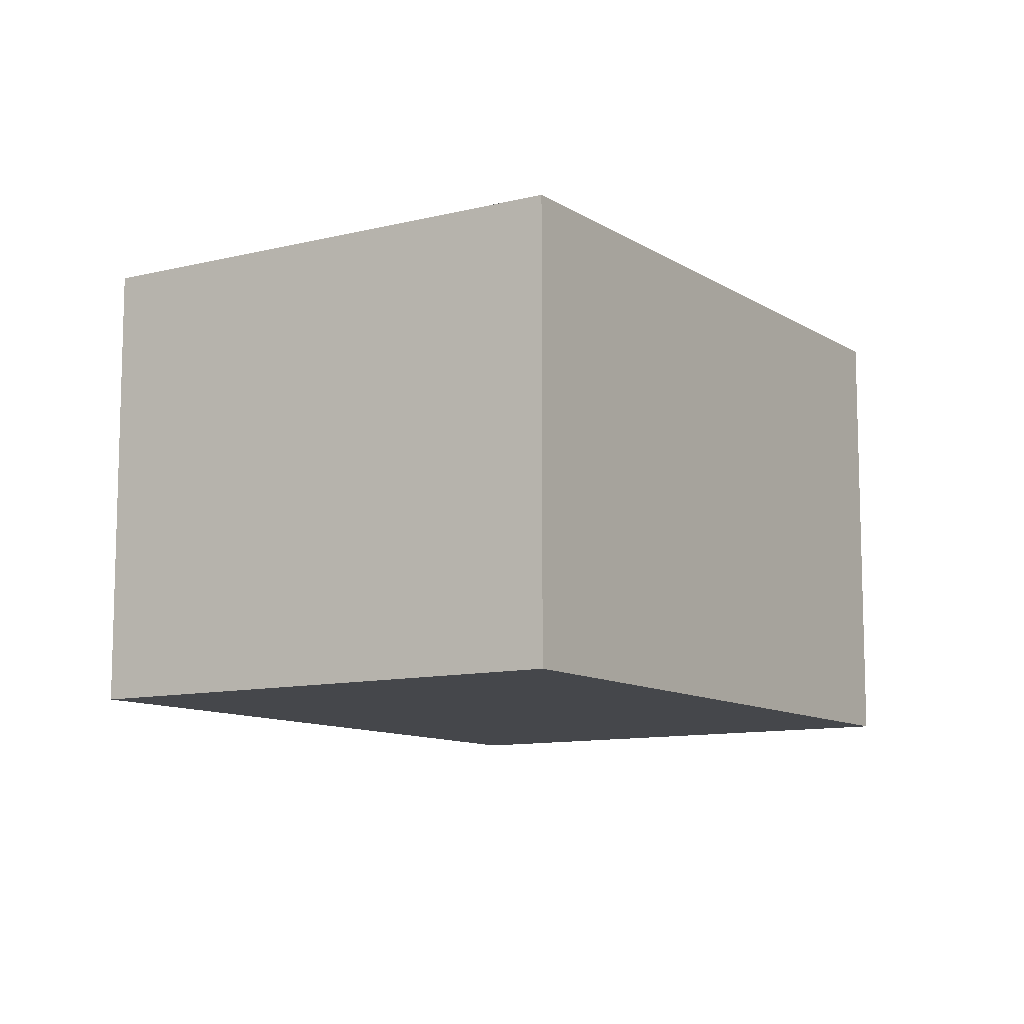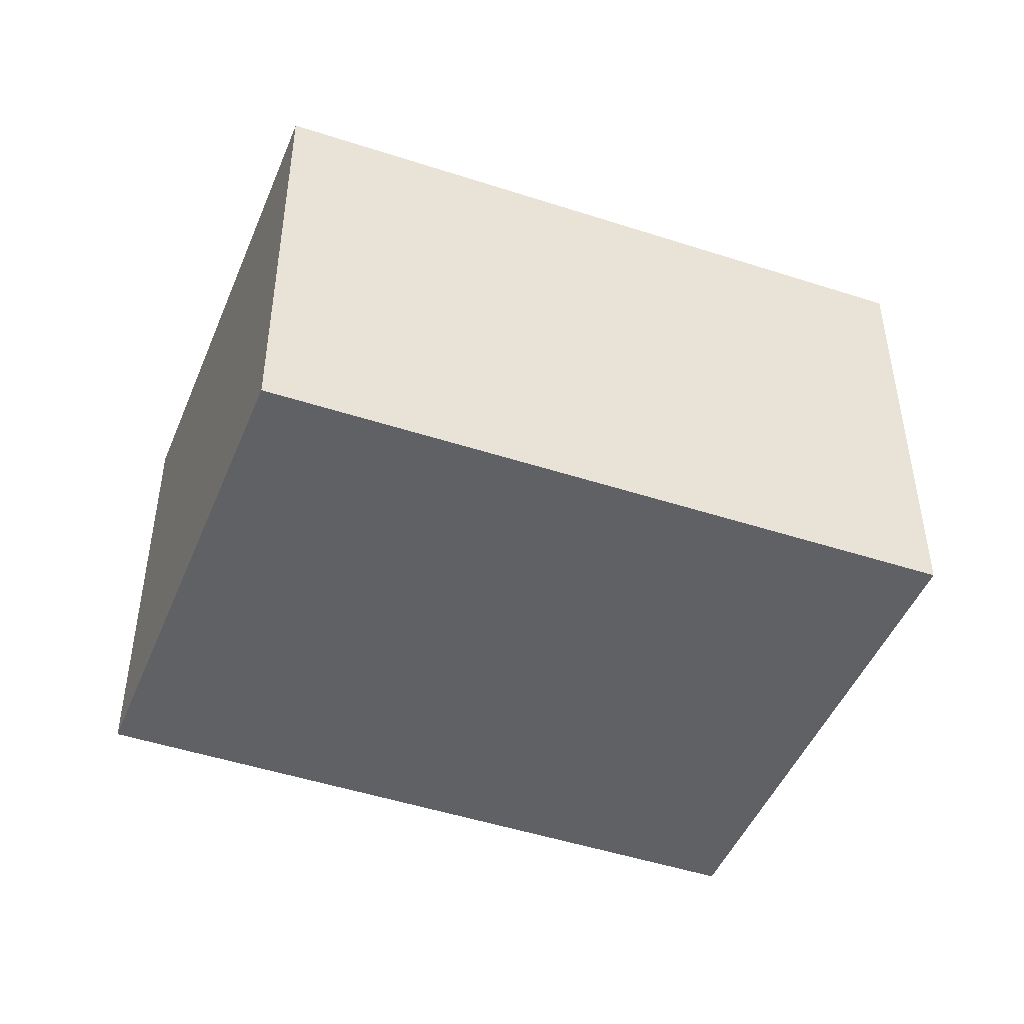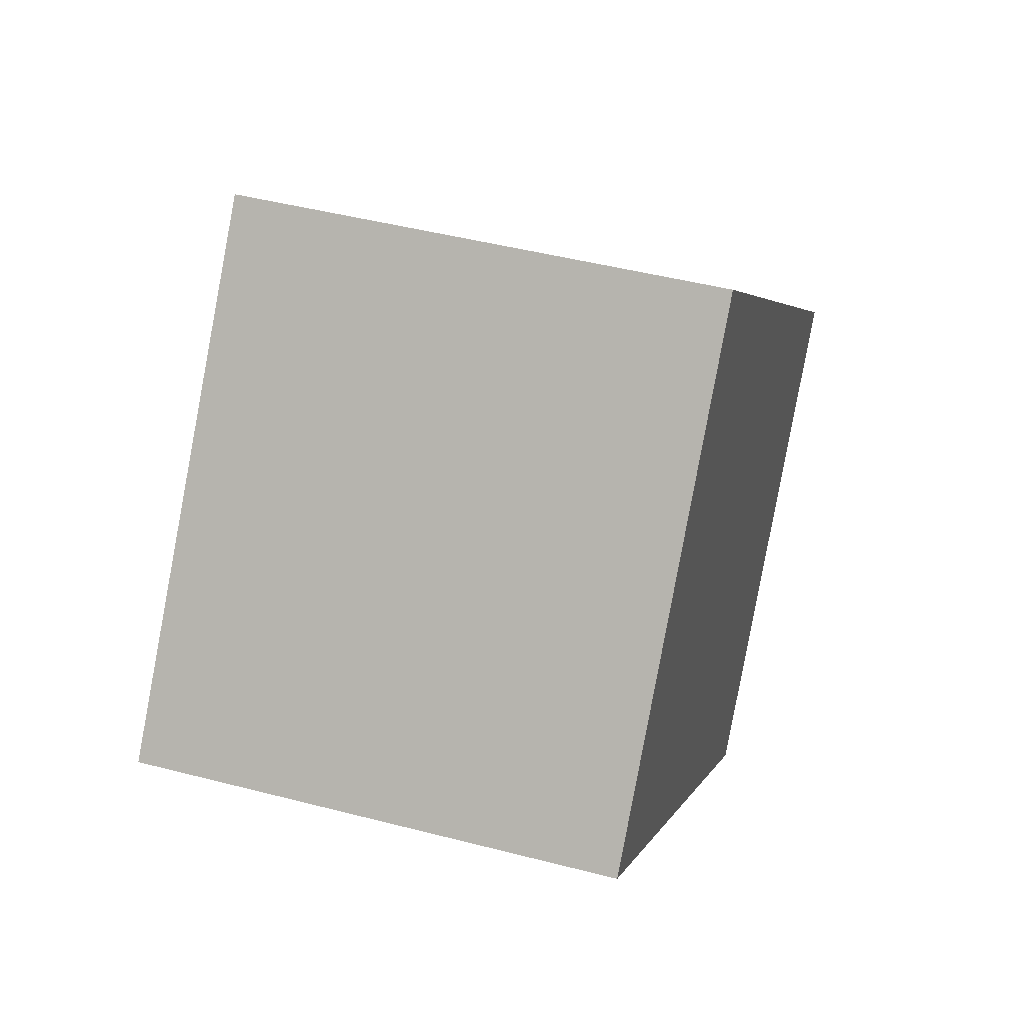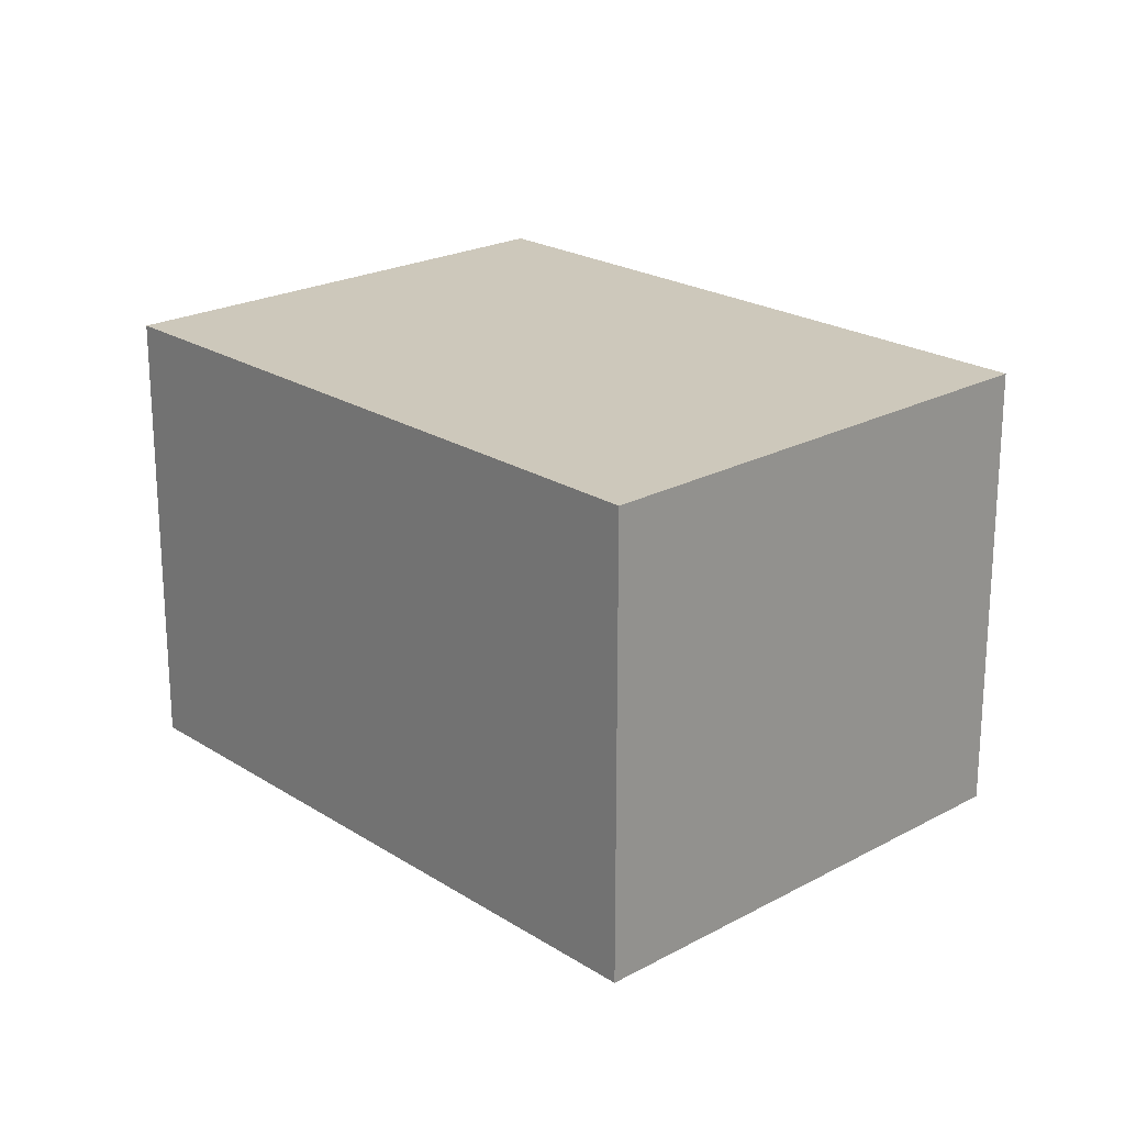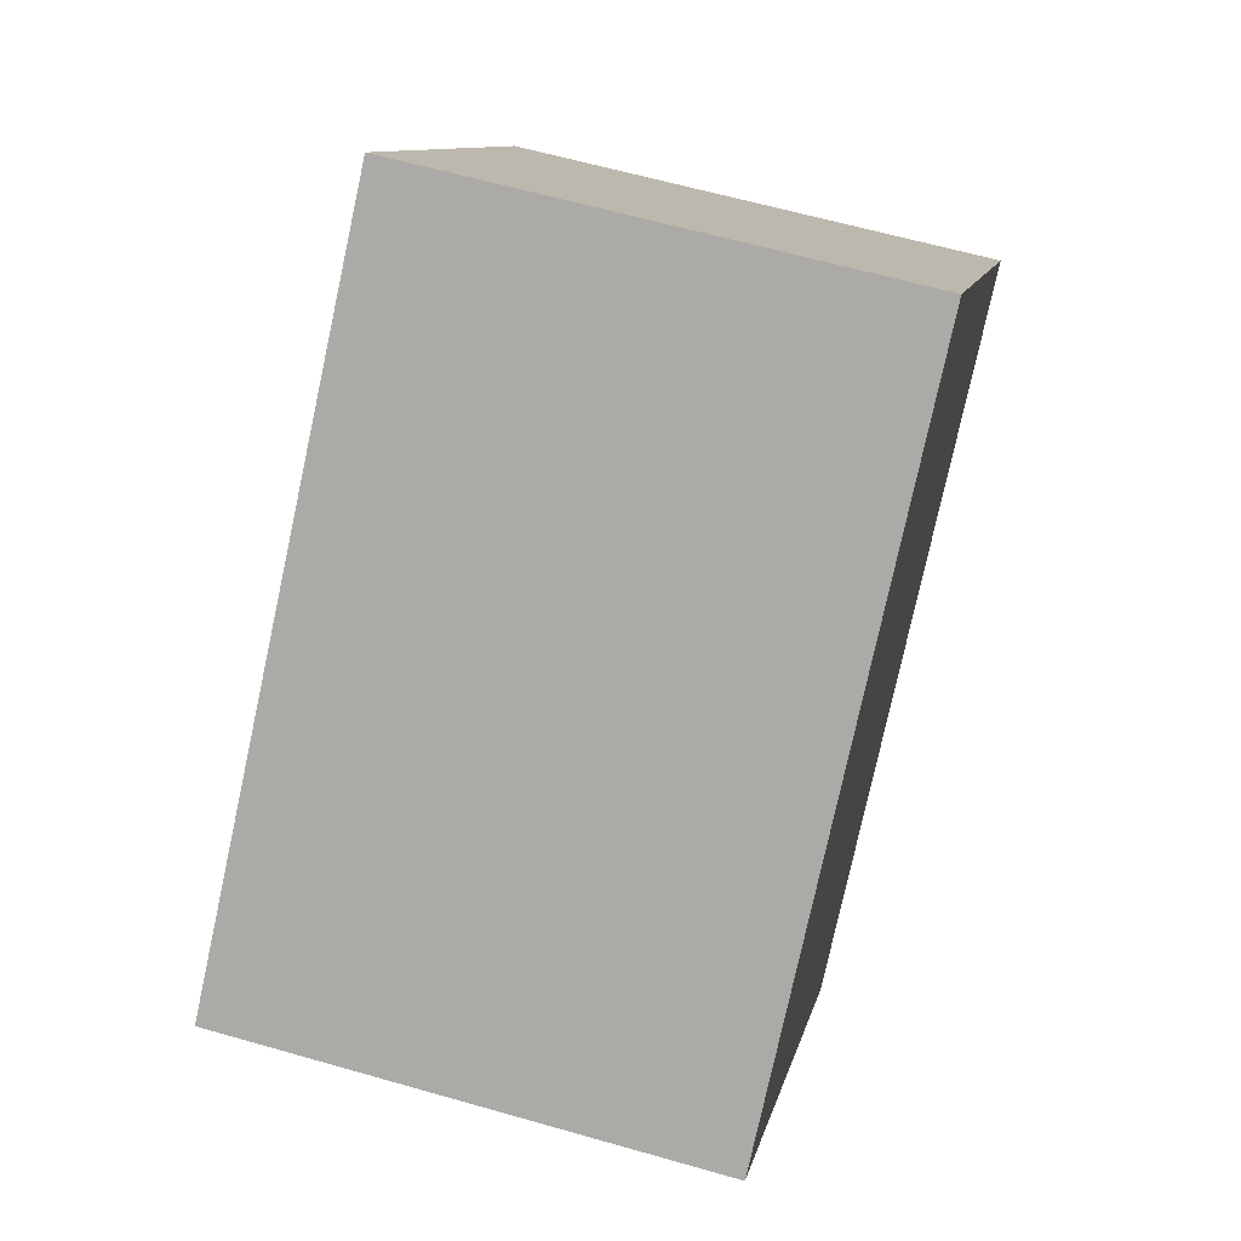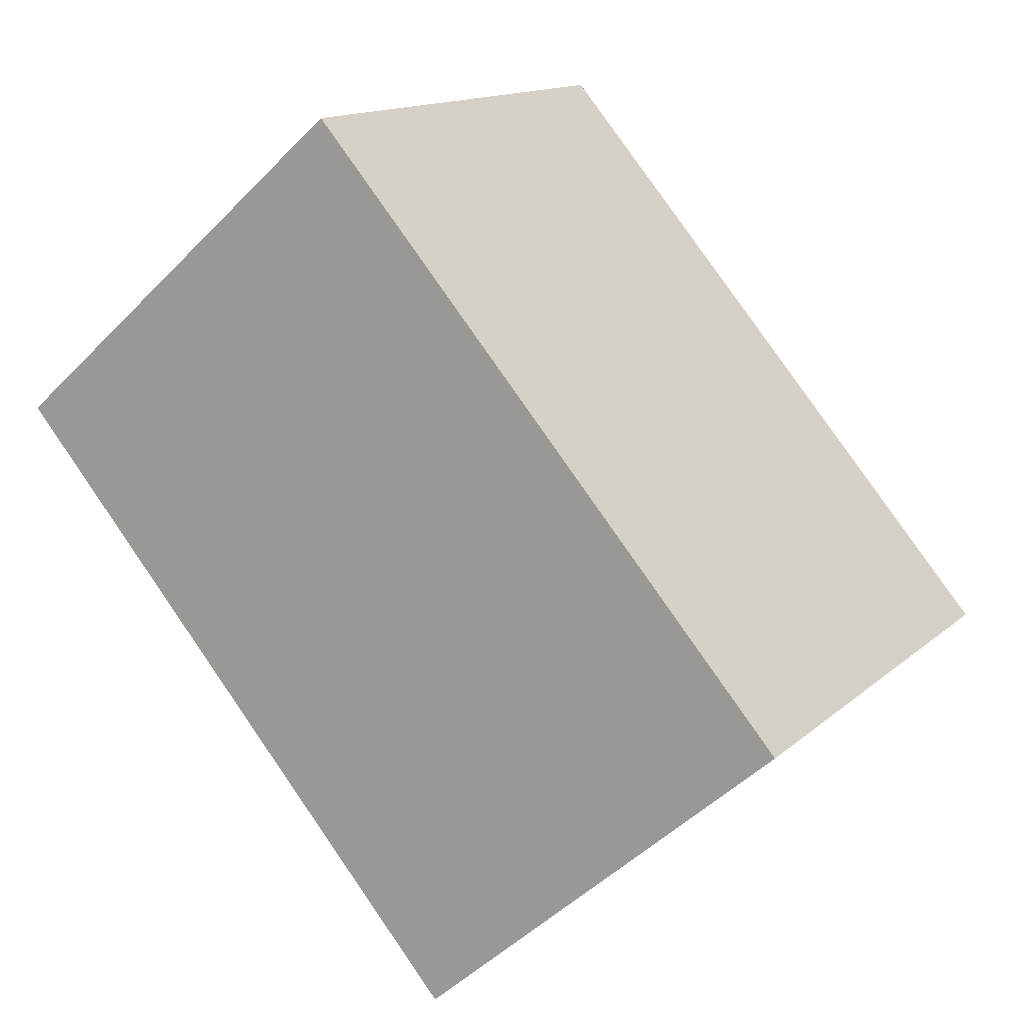
<metadata>
{"format":"obj","ext":"obj","renderer":"f3d","projection":"perspective","resolution":1024,"background":"white","views":[{"elev":-10.6,"azim":82.8,"up":"+Y"},{"elev":-47.5,"azim":-61.1,"up":"+Y"},{"elev":45.3,"azim":106.8,"up":"+Z"},{"elev":21.8,"azim":7.1,"up":"+Y"},{"elev":61.5,"azim":-73.7,"up":"+Z"},{"elev":-48.1,"azim":138.5,"up":"+Z"}]}
</metadata>
<code>
v  3.442 1.808 0.227
v  0 1.808 1.107e-16
v  2.122 1.808 1.846
v  1.312 1.808 -1.601
v  2.122 -1.13e-16 1.846
v  3.442 -1.39e-17 0.227
v  1.312 9.803e-17 -1.601
v  0 0 0
g defaultobject
f 1 2 3
f 2 1 4
f 5 1 3
f 1 5 6
f 6 4 1
f 4 6 7
f 7 2 4
f 2 7 8
f 8 3 2
f 3 8 5
f 8 6 5
f 6 8 7

</code>
